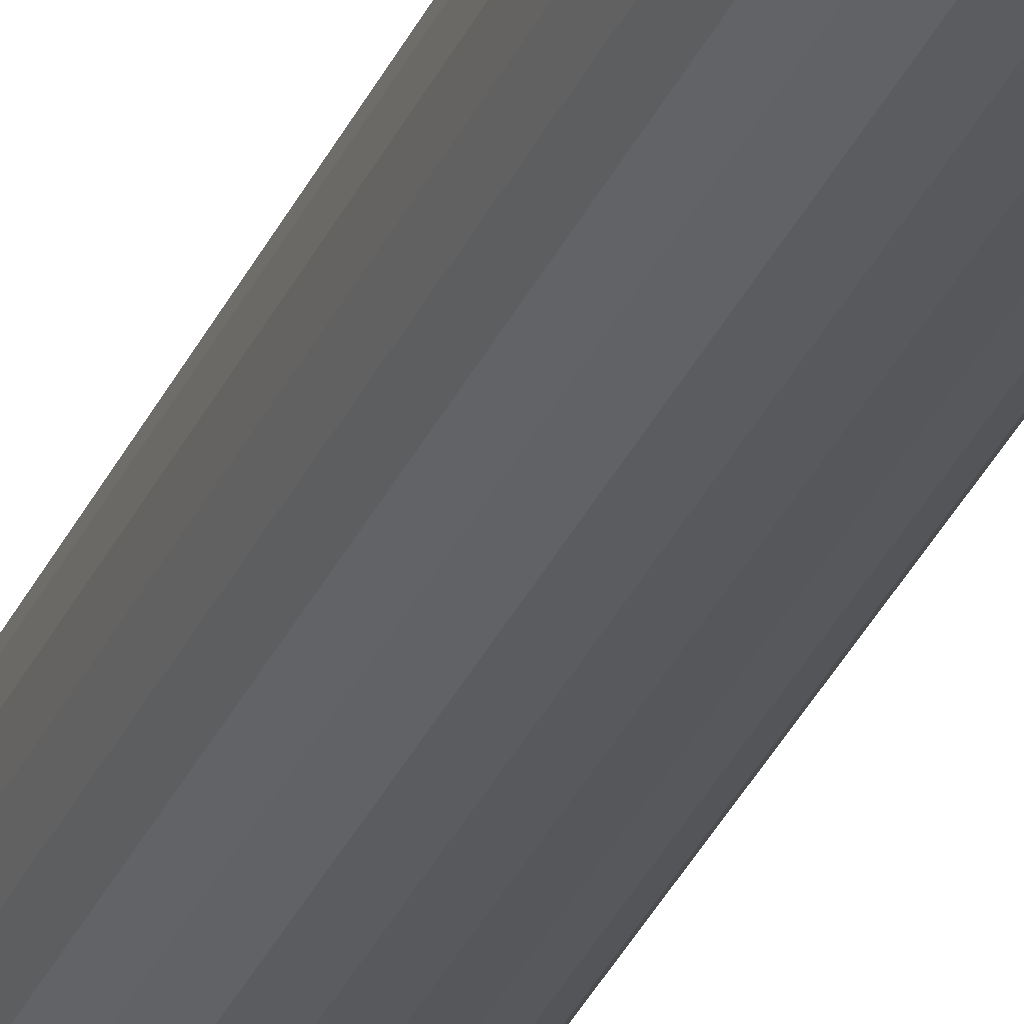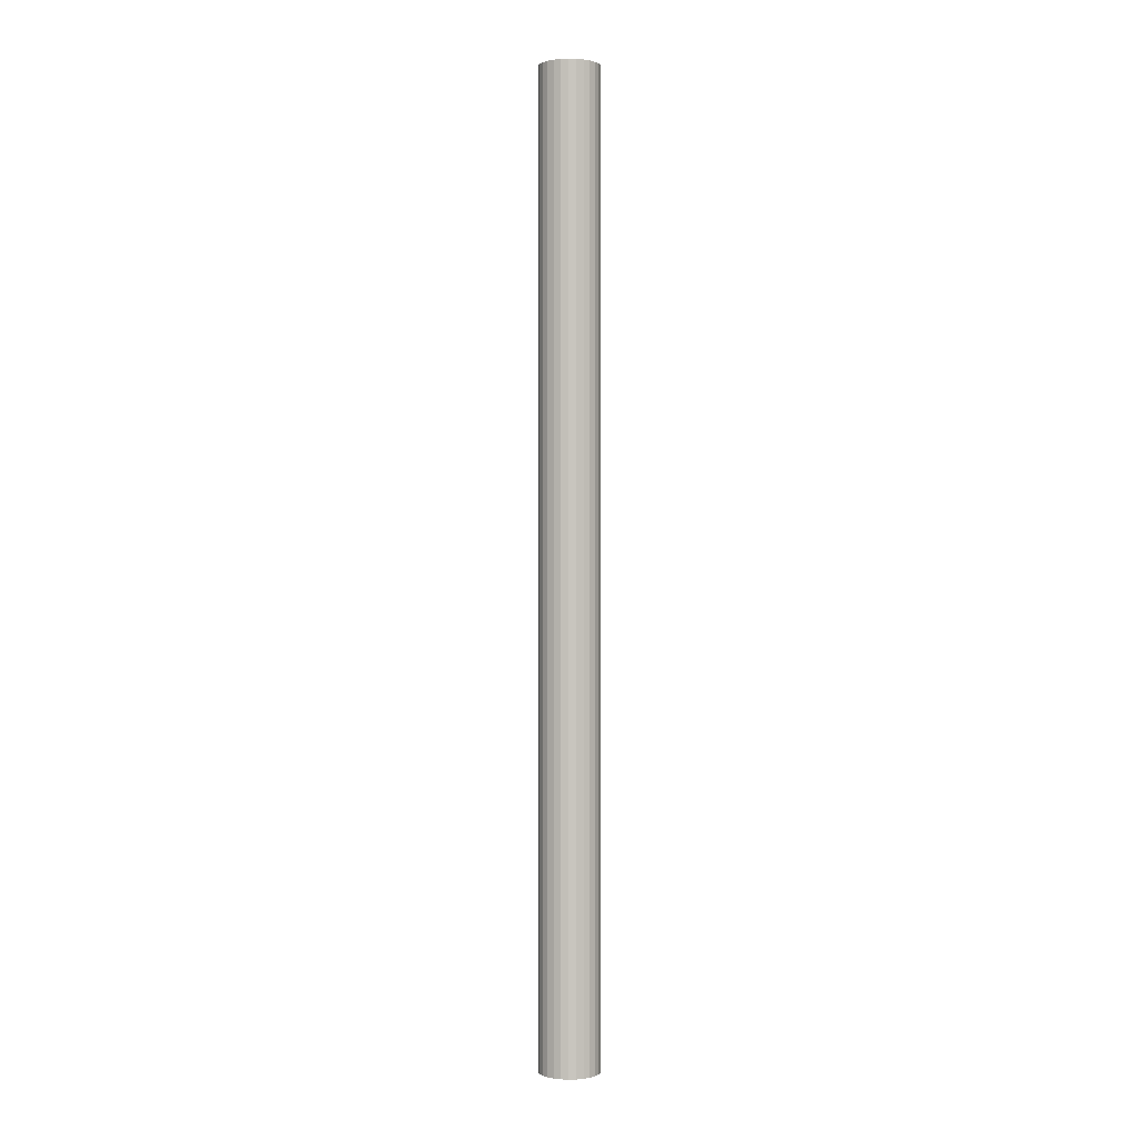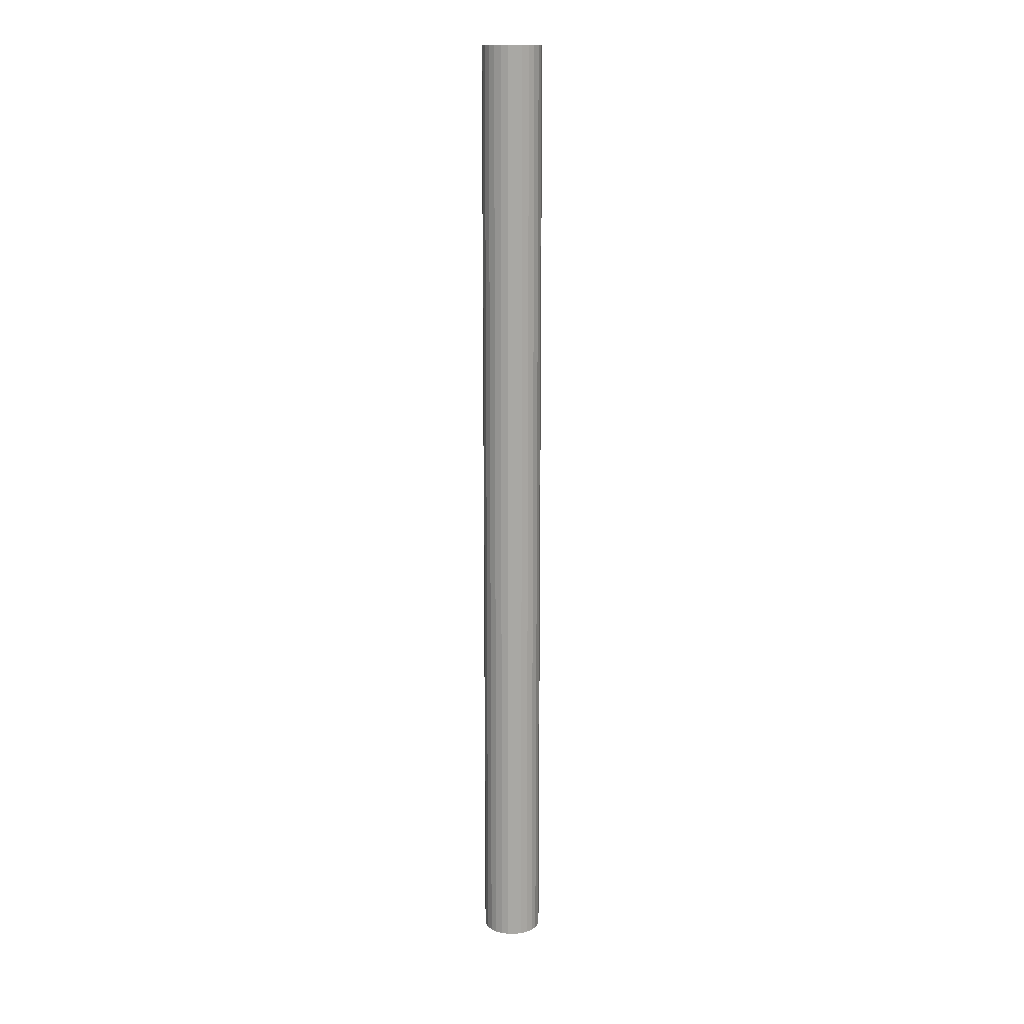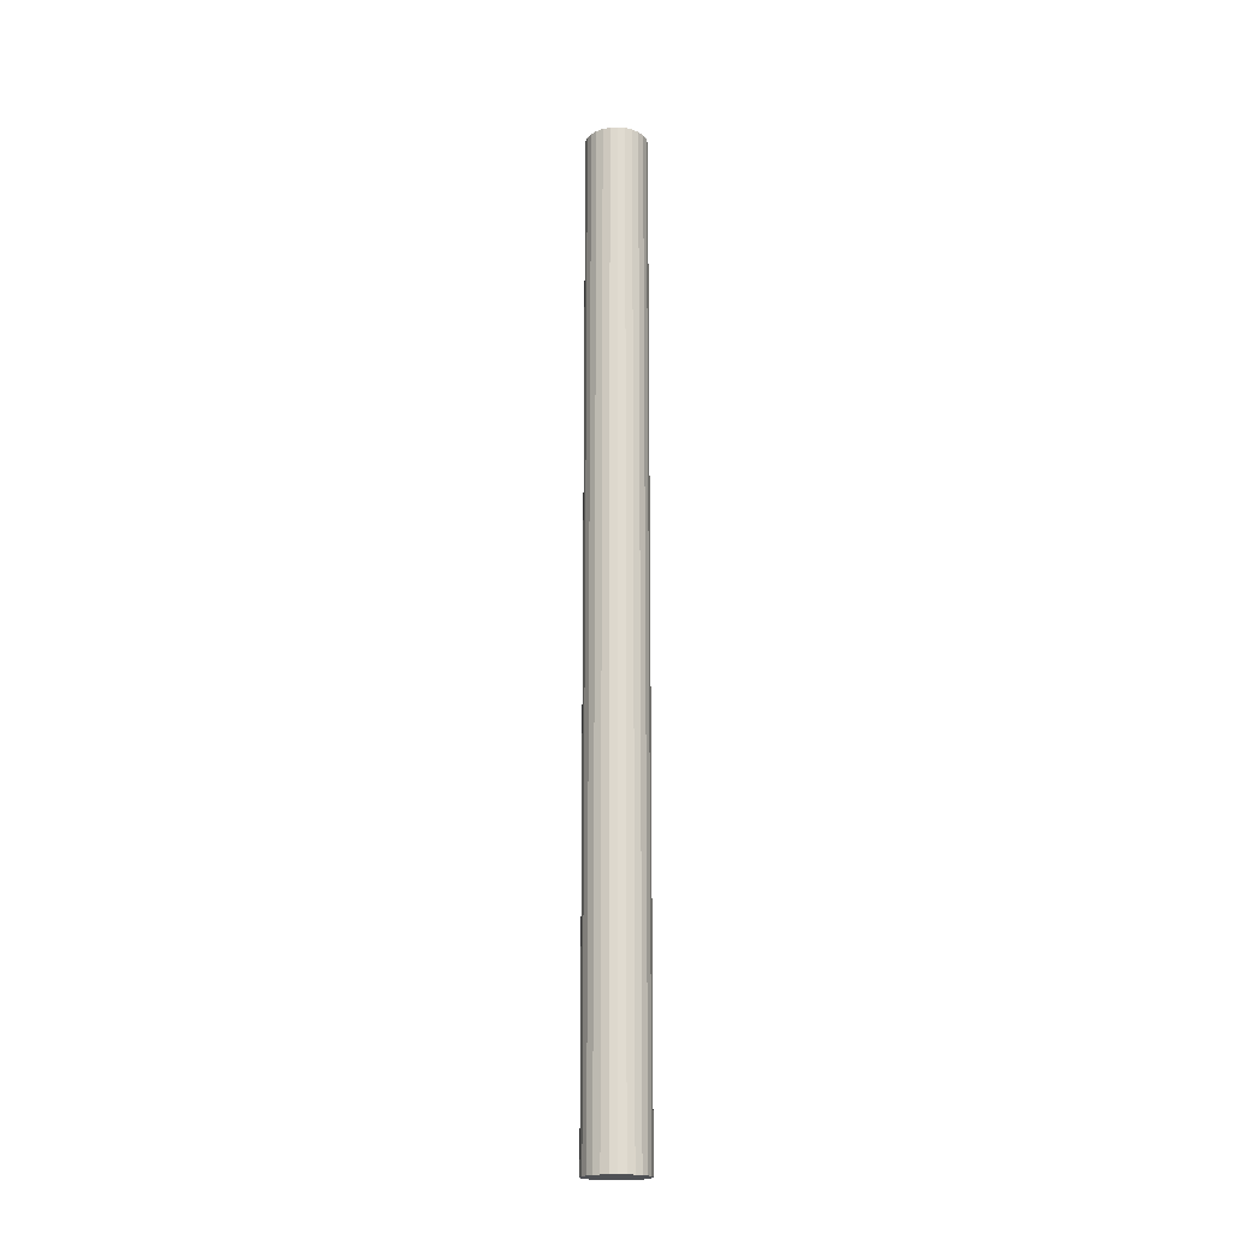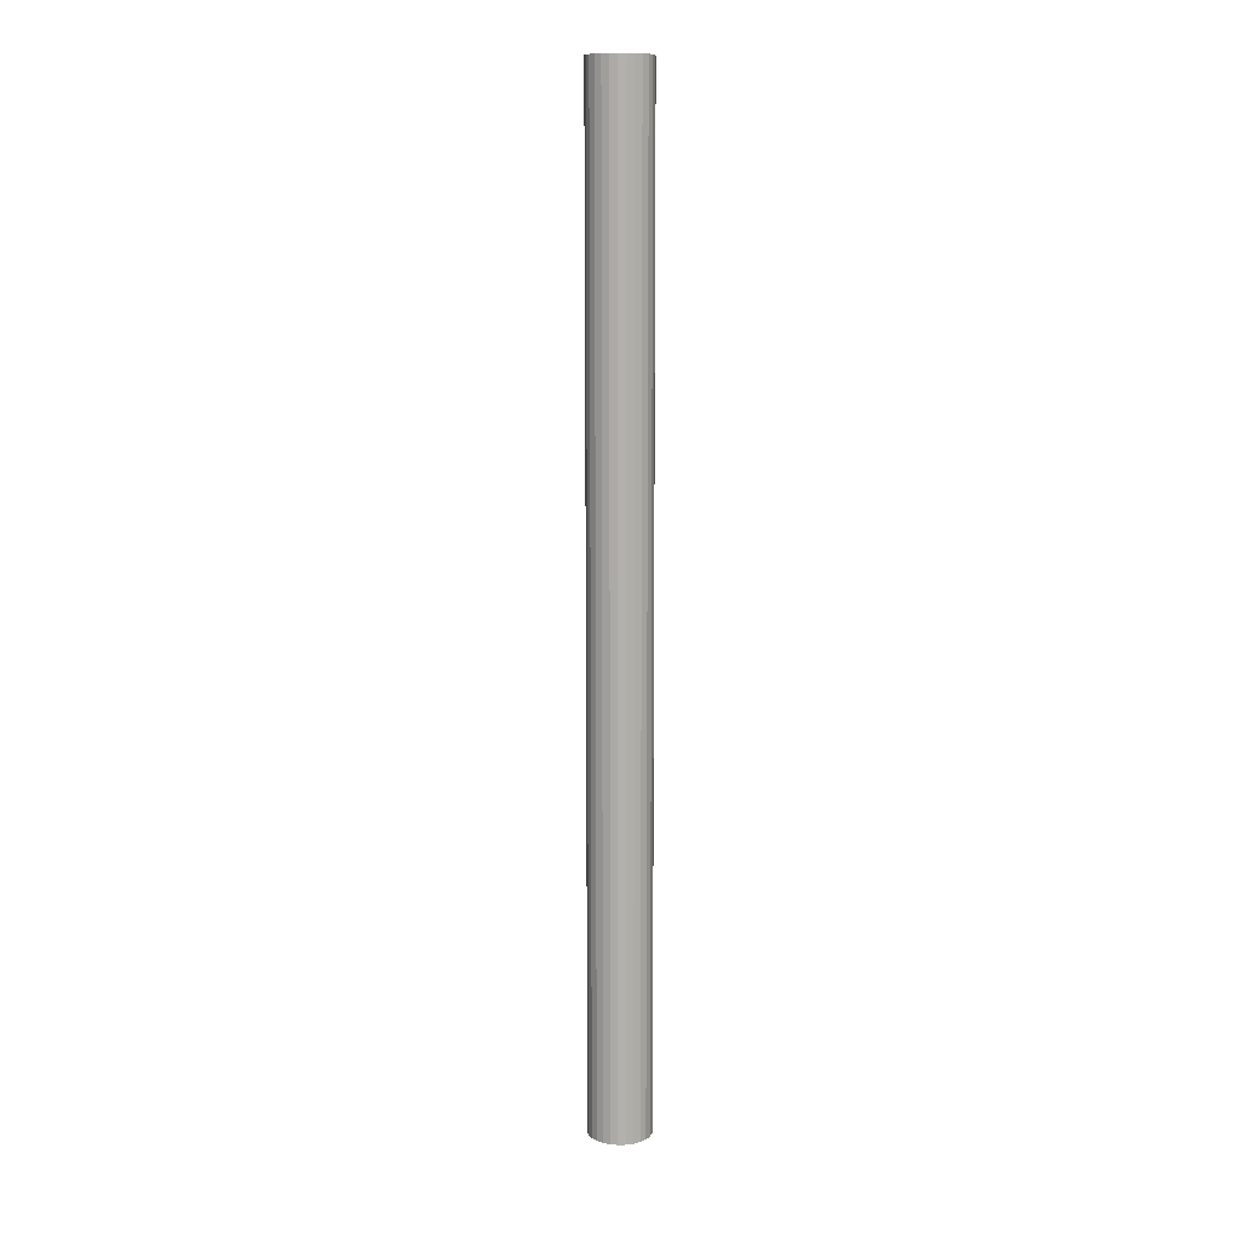
<metadata>
{"format":"obj","ext":"obj","renderer":"f3d","projection":"perspective","resolution":1024,"background":"white","views":[{"elev":-30.1,"azim":-19.8,"up":"+Y"},{"elev":0.2,"azim":-157.5,"up":"+Z"},{"elev":15.0,"azim":167.3,"up":"+Z"},{"elev":-19.5,"azim":115.6,"up":"+Z"},{"elev":11.2,"azim":-100.5,"up":"+Z"}]}
</metadata>
<code>
g node0_Body
v -0.01775 -0.4945 -0.5
v -0.01108 -0.498 -0.5
v -0.01775 -0.4945 0.5
v -0.01108 -0.498 0.5
v -0.003767 -0.4998 0.5
v -0.003767 -0.4998 -0.5
v 0.003767 -0.4998 -0.5
v 0.003767 -0.4998 0.5
v 0.01108 -0.498 0.5
v 0.03125 -0.4688 -0.5
v 0.03034 -0.4613 -0.5
v 0.03125 -0.4688 0.5
v 0.03034 -0.4613 0.5
v 0.01108 -0.498 -0.5
v 0.02767 -0.4542 -0.5
v 0.02767 -0.4542 0.5
v 0.01775 -0.4945 -0.5
v 0.01775 -0.4945 0.5
v 0.02339 -0.4895 0.5
v 0.02339 -0.448 -0.5
v 0.02339 -0.448 0.5
v 0.02339 -0.4895 -0.5
v 0.01775 -0.443 -0.5
v 0.01775 -0.443 0.5
v 0.02767 -0.4833 -0.5
v 0.02767 -0.4833 0.5
v 0.03034 -0.4762 0.5
v 0.03034 -0.4762 -0.5
v 0.01108 -0.4395 -0.5
v 0.01108 -0.4395 0.5
v 0.003767 -0.4377 -0.5
v 0.003767 -0.4377 0.5
v -0.003767 -0.4377 0.5
v -0.003767 -0.4377 -0.5
v -0.01108 -0.4395 -0.5
v -0.01108 -0.4395 0.5
v -0.01775 -0.443 0.5
v -0.01775 -0.443 -0.5
v -0.02339 -0.448 0.5
v -0.02339 -0.448 -0.5
v -0.02767 -0.4542 -0.5
v -0.02767 -0.4542 0.5
v -0.03034 -0.4613 0.5
v -0.03034 -0.4613 -0.5
v -0.03125 -0.4688 0.5
v -0.03125 -0.4688 -0.5
v -0.03034 -0.4762 -0.5
v -0.03034 -0.4762 0.5
v -0.02767 -0.4833 0.5
v -0.02767 -0.4833 -0.5
v -0.02339 -0.4895 -0.5
v -0.02339 -0.4895 0.5
f 1 2 3
f 3 2 4
f 4 2 5
f 2 6 5
f 6 7 5
f 5 7 8
f 8 7 9
f 10 11 12
f 12 11 13
f 7 14 9
f 13 15 16
f 14 17 9
f 11 15 13
f 9 17 18
f 18 17 19
f 16 20 21
f 15 20 16
f 17 22 19
f 21 23 24
f 19 25 26
f 26 25 27
f 20 23 21
f 22 25 19
f 25 28 27
f 24 29 30
f 27 10 12
f 23 29 24
f 28 10 27
f 30 31 32
f 32 31 33
f 29 31 30
f 31 34 33
f 33 35 36
f 36 35 37
f 34 35 33
f 37 38 39
f 35 38 37
f 38 40 39
f 40 41 39
f 39 41 42
f 42 41 43
f 41 44 43
f 43 44 45
f 44 46 45
f 46 47 45
f 45 47 48
f 48 47 49
f 47 50 49
f 50 51 49
f 49 51 52
f 52 51 3
f 51 1 3
f 38 41 40
f 38 44 41
f 44 47 46
f 31 29 34
f 34 29 35
f 44 50 47
f 23 20 29
f 35 20 38
f 29 20 35
f 50 2 51
f 51 2 1
f 15 11 20
f 38 11 44
f 20 11 38
f 2 7 6
f 10 28 11
f 11 28 44
f 7 22 14
f 14 22 17
f 25 22 28
f 44 22 50
f 50 22 2
f 2 22 7
f 28 22 44
f 42 37 39
f 43 37 42
f 48 43 45
f 30 32 33
f 30 33 36
f 49 43 48
f 21 24 30
f 21 36 37
f 21 30 36
f 4 49 52
f 4 52 3
f 13 16 21
f 13 37 43
f 13 21 37
f 8 4 5
f 27 12 13
f 27 13 43
f 19 8 9
f 19 9 18
f 19 26 27
f 19 43 49
f 19 49 4
f 19 4 8
f 19 27 43

</code>
